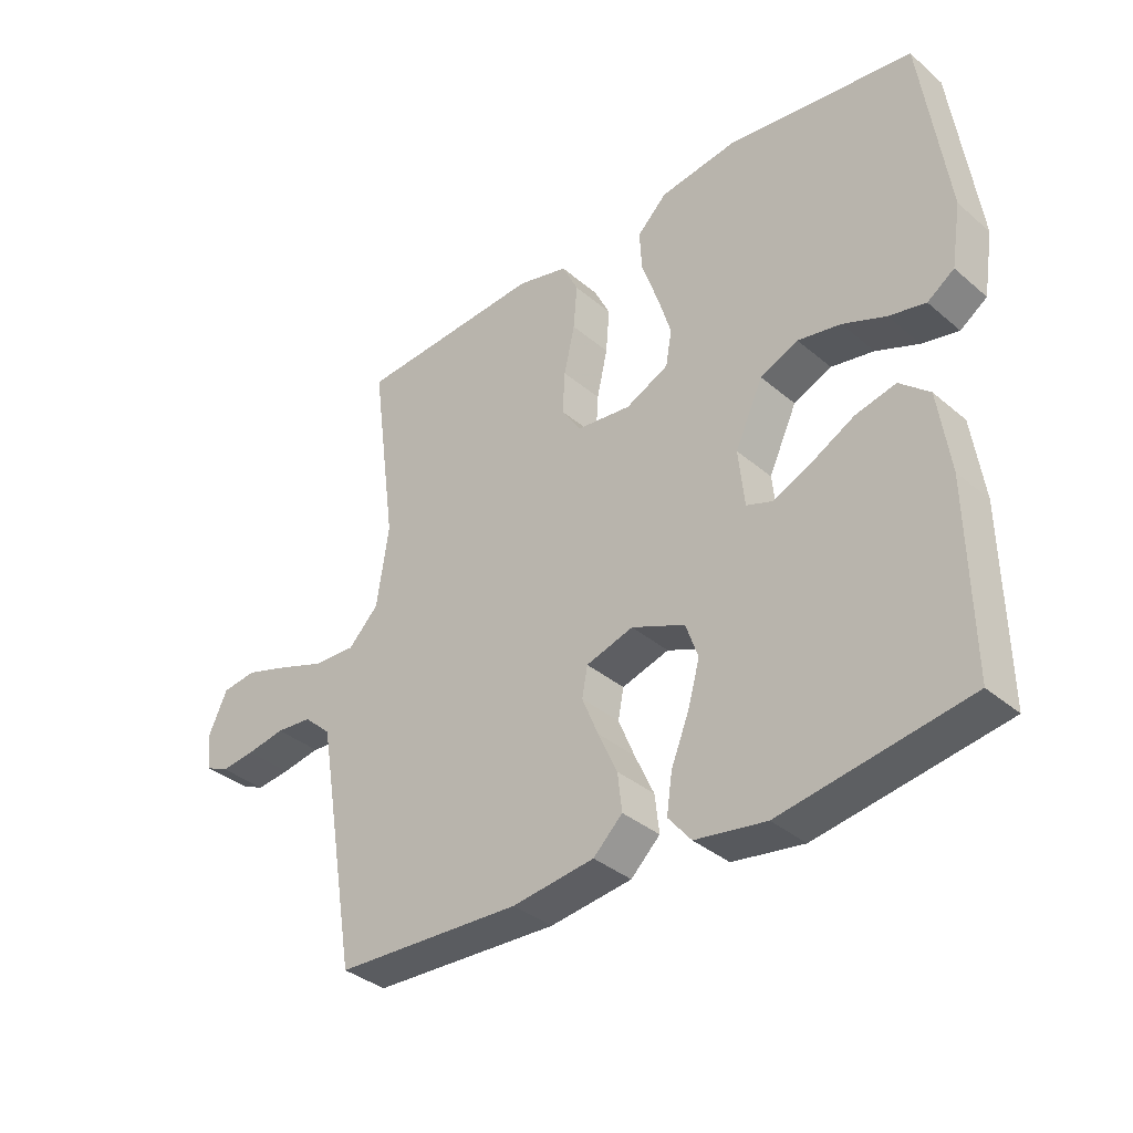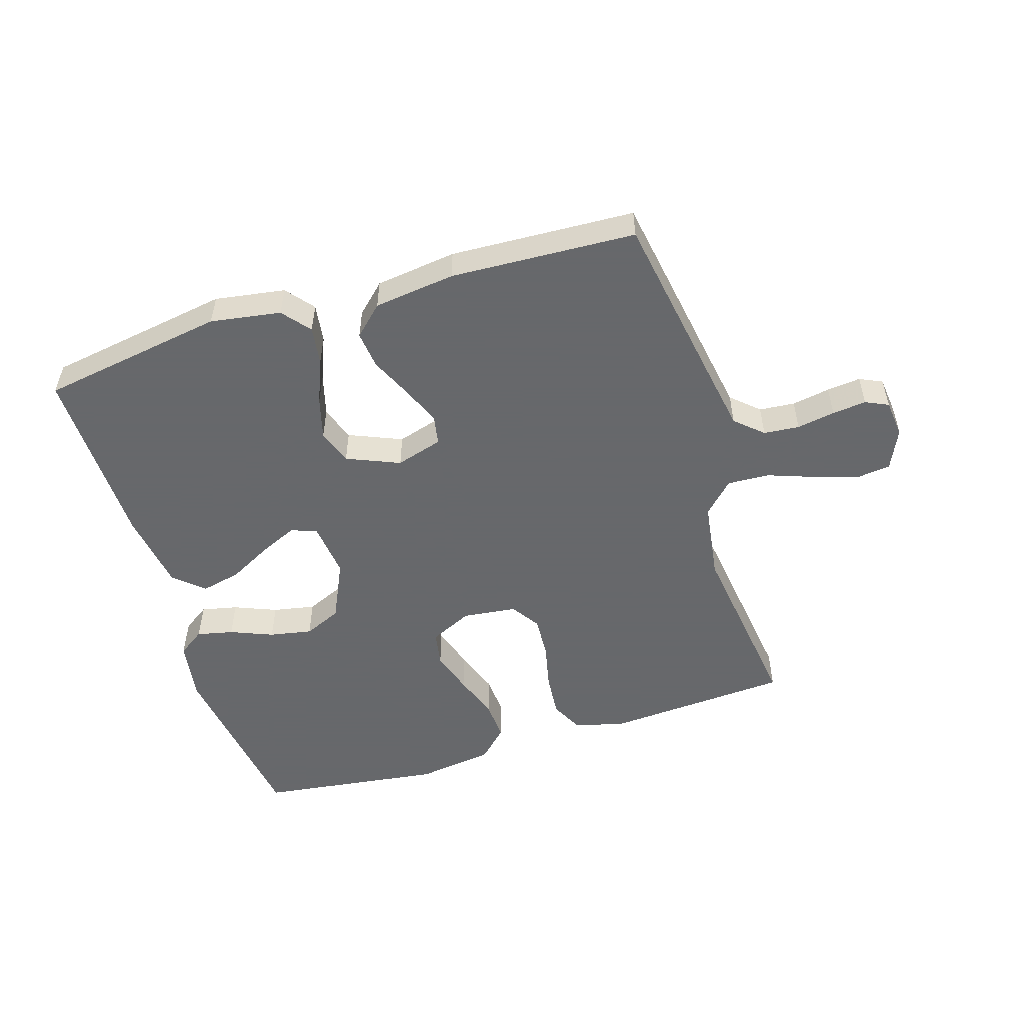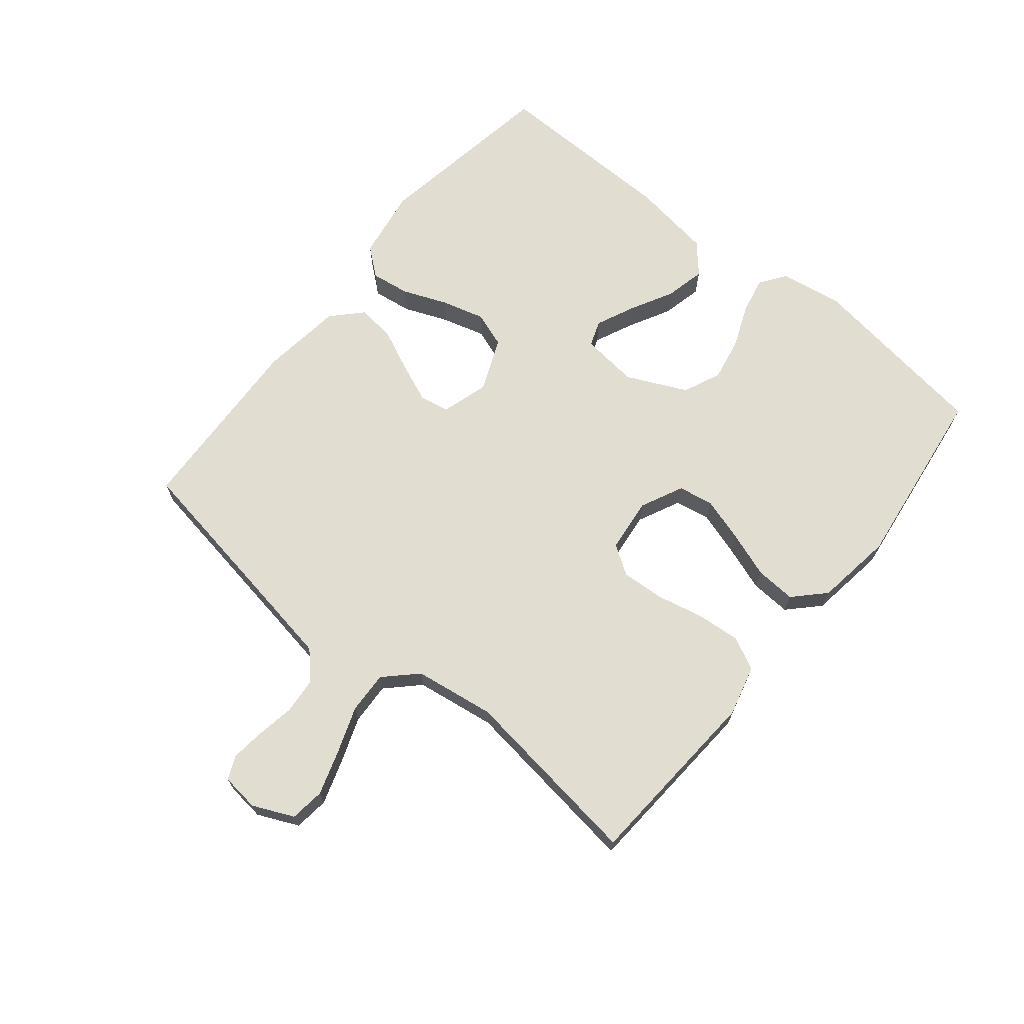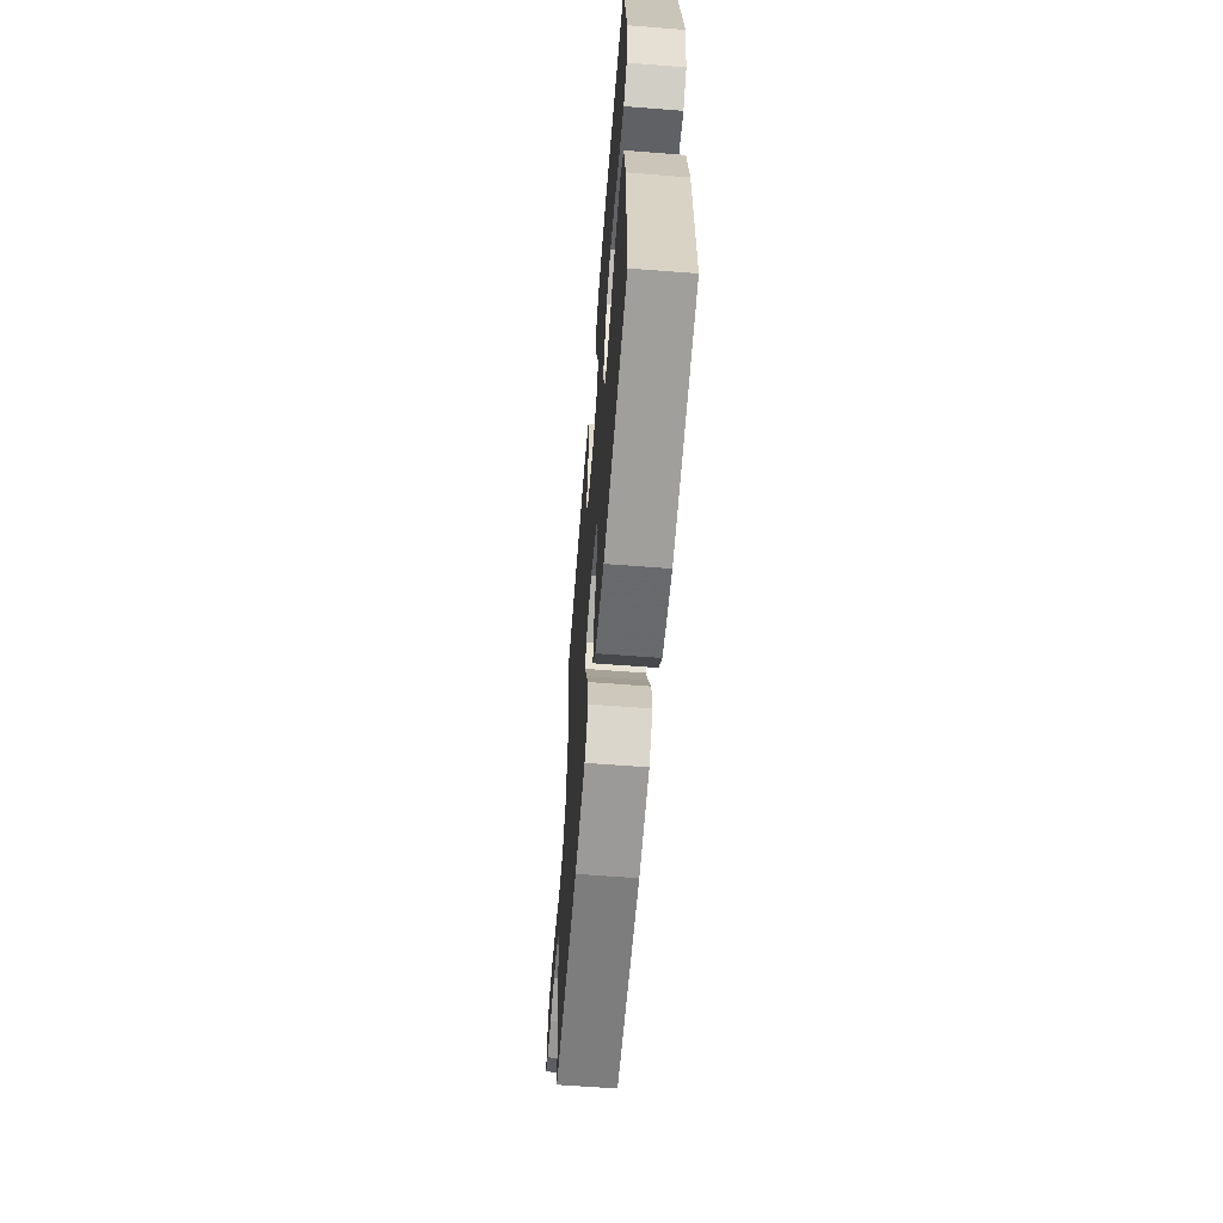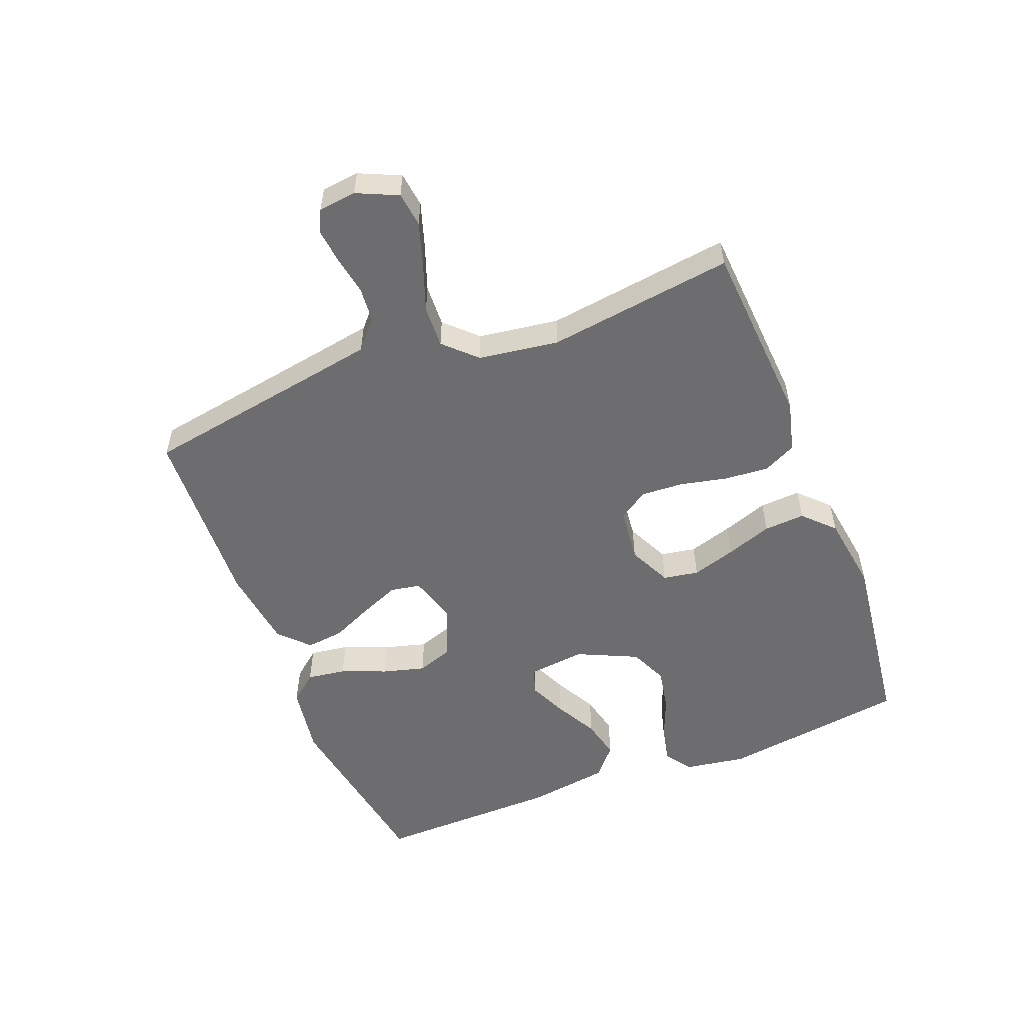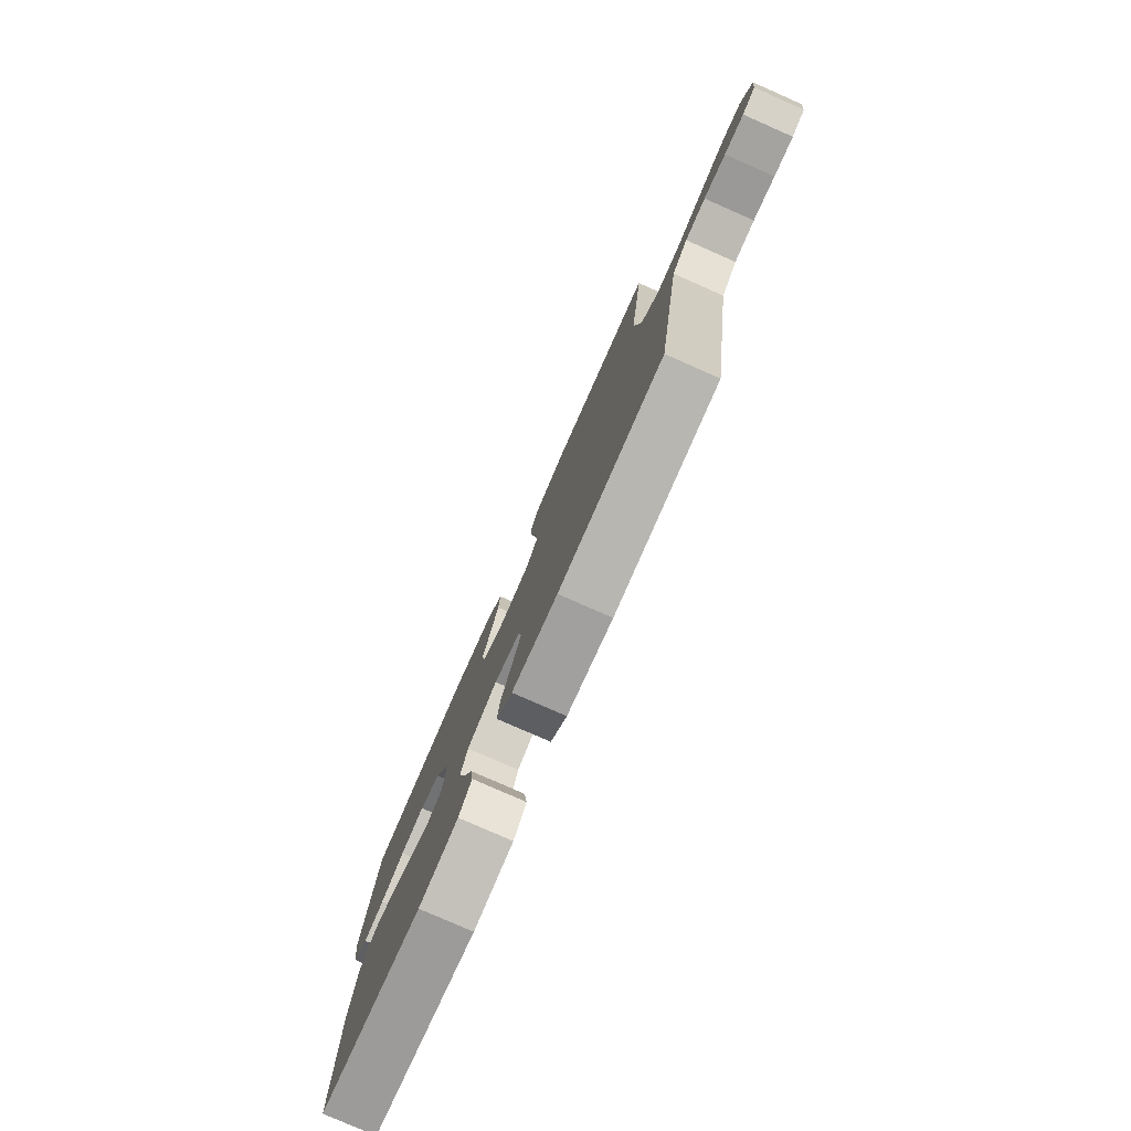
<metadata>
{"format":"obj","ext":"obj","renderer":"f3d","projection":"perspective","resolution":1024,"background":"white","views":[{"elev":-36.0,"azim":42.1,"up":"+Z"},{"elev":-52.3,"azim":-162.8,"up":"+Y"},{"elev":68.8,"azim":-50.8,"up":"+Y"},{"elev":-61.9,"azim":85.5,"up":"+Z"},{"elev":-54.1,"azim":-68.5,"up":"+Y"},{"elev":-79.0,"azim":-113.8,"up":"+Z"}]}
</metadata>
<code>
v -0.5 0.07 0.5
v -0.2 0.07 0.52
v -0.118 0.07 0.499
v -0.092 0.07 0.446
v -0.098 0.07 0.375
v -0.115 0.07 0.298
v -0.119 0.07 0.23
v -0.088 0.07 0.183
v 0 0.07 0.173
v 0.069 0.07 0.206
v 0.079 0.07 0.263
v 0.057 0.07 0.334
v 0.031 0.07 0.408
v 0.027 0.07 0.474
v 0.075 0.07 0.521
v 0.2 0.07 0.539
v 0.5 0.07 0.5
v 0.542 0.07 0.2
v 0.526 0.07 0.1
v 0.483 0.07 0.07
v 0.424 0.07 0.083
v 0.355 0.07 0.111
v 0.286 0.07 0.124
v 0.225 0.07 0.097
v 0.18 0.07 0
v 0.19 0.07 -0.092
v 0.232 0.07 -0.107
v 0.294 0.07 -0.079
v 0.363 0.07 -0.042
v 0.428 0.07 -0.027
v 0.476 0.07 -0.069
v 0.495 0.07 -0.2
v 0.5 0.07 -0.5
v 0.2 0.07 -0.549
v 0.086 0.07 -0.531
v 0.049 0.07 -0.486
v 0.058 0.07 -0.423
v 0.087 0.07 -0.351
v 0.106 0.07 -0.282
v 0.086 0.07 -0.225
v 0 0.07 -0.189
v -0.076 0.07 -0.212
v -0.085 0.07 -0.26
v -0.059 0.07 -0.323
v -0.028 0.07 -0.391
v -0.021 0.07 -0.452
v -0.068 0.07 -0.497
v -0.2 0.07 -0.514
v -0.5 0.07 -0.5
v -0.55 0.07 -0.2
v -0.566 0.07 -0.106
v -0.61 0.07 -0.066
v -0.668 0.07 -0.061
v -0.73 0.07 -0.072
v -0.785 0.07 -0.078
v -0.822 0.07 -0.061
v -0.829 0.07 0
v -0.799 0.07 0.066
v -0.743 0.07 0.073
v -0.671 0.07 0.05
v -0.596 0.07 0.023
v -0.528 0.07 0.02
v -0.479 0.07 0.07
v -0.46 0.07 0.2
v -0.5 0 0.5
v -0.2 0 0.52
v -0.118 0 0.499
v -0.092 0 0.446
v -0.098 0 0.375
v -0.115 0 0.298
v -0.119 0 0.23
v -0.088 0 0.183
v 0 0 0.173
v 0.069 0 0.206
v 0.079 0 0.263
v 0.057 0 0.334
v 0.031 0 0.408
v 0.027 0 0.474
v 0.075 0 0.521
v 0.2 0 0.539
v 0.5 0 0.5
v 0.542 0 0.2
v 0.526 0 0.1
v 0.483 0 0.07
v 0.424 0 0.083
v 0.355 0 0.111
v 0.286 0 0.124
v 0.225 0 0.097
v 0.18 0 0
v 0.19 0 -0.092
v 0.232 0 -0.107
v 0.294 0 -0.079
v 0.363 0 -0.042
v 0.428 0 -0.027
v 0.476 0 -0.069
v 0.495 0 -0.2
v 0.5 0 -0.5
v 0.2 0 -0.549
v 0.086 0 -0.531
v 0.049 0 -0.486
v 0.058 0 -0.423
v 0.087 0 -0.351
v 0.106 0 -0.282
v 0.086 0 -0.225
v 0 0 -0.189
v -0.076 0 -0.212
v -0.085 0 -0.26
v -0.059 0 -0.323
v -0.028 0 -0.391
v -0.021 0 -0.452
v -0.068 0 -0.497
v -0.2 0 -0.514
v -0.5 0 -0.5
v -0.55 0 -0.2
v -0.566 0 -0.106
v -0.61 0 -0.066
v -0.668 0 -0.061
v -0.73 0 -0.072
v -0.785 0 -0.078
v -0.822 0 -0.061
v -0.829 0 0
v -0.799 0 0.066
v -0.743 0 0.073
v -0.671 0 0.05
v -0.596 0 0.023
v -0.528 0 0.02
v -0.479 0 0.07
v -0.46 0 0.2
f 59 60 61
f 58 59 61
f 57 58 61
f 56 57 61
f 55 56 61
f 54 55 61
f 53 54 61
f 52 53 61 62
f 51 52 62 63
f 48 49 50
f 47 48 50
f 46 47 50
f 45 46 50
f 44 45 50
f 50 51 63
f 44 50 63
f 43 44 63
f 36 37 38
f 35 36 38
f 34 35 38
f 33 34 38
f 32 33 38
f 31 32 38
f 30 31 38
f 29 30 38
f 28 29 38
f 27 28 38 39
f 26 27 39 40
f 20 21 22
f 19 20 22
f 18 19 22
f 17 18 22
f 16 17 22
f 15 16 22
f 14 15 22
f 13 14 22
f 12 13 22
f 11 12 22 23
f 10 11 23 24
f 4 5 6
f 3 4 6
f 2 3 6
f 1 2 6
f 64 1 6
f 64 6 7
f 64 7 8
f 63 64 8
f 43 63 8
f 42 43 8
f 41 42 8 9
f 41 9 10
f 40 41 10
f 26 40 10
f 25 26 10
f 10 24 25
f 125 124 123
f 125 123 122
f 125 122 121
f 125 121 120
f 125 120 119
f 125 119 118
f 125 118 117
f 126 125 117 116
f 127 126 116 115
f 114 113 112
f 114 112 111
f 114 111 110
f 114 110 109
f 114 109 108
f 127 115 114
f 127 114 108
f 127 108 107
f 102 101 100
f 102 100 99
f 102 99 98
f 102 98 97
f 102 97 96
f 102 96 95
f 102 95 94
f 102 94 93
f 102 93 92
f 103 102 92 91
f 104 103 91 90
f 86 85 84
f 86 84 83
f 86 83 82
f 86 82 81
f 86 81 80
f 86 80 79
f 86 79 78
f 86 78 77
f 86 77 76
f 87 86 76 75
f 88 87 75 74
f 70 69 68
f 70 68 67
f 70 67 66
f 70 66 65
f 70 65 128
f 71 70 128
f 72 71 128
f 72 128 127
f 72 127 107
f 72 107 106
f 73 72 106 105
f 74 73 105
f 74 105 104
f 74 104 90
f 74 90 89
f 89 88 74
f 1 65 66 2
f 2 66 67 3
f 3 67 68 4
f 4 68 69 5
f 5 69 70 6
f 6 70 71 7
f 7 71 72 8
f 8 72 73 9
f 9 73 74 10
f 10 74 75 11
f 11 75 76 12
f 12 76 77 13
f 13 77 78 14
f 14 78 79 15
f 15 79 80 16
f 16 80 81 17
f 17 81 82 18
f 18 82 83 19
f 19 83 84 20
f 20 84 85 21
f 21 85 86 22
f 22 86 87 23
f 23 87 88 24
f 24 88 89 25
f 25 89 90 26
f 26 90 91 27
f 27 91 92 28
f 28 92 93 29
f 29 93 94 30
f 30 94 95 31
f 31 95 96 32
f 32 96 97 33
f 33 97 98 34
f 34 98 99 35
f 35 99 100 36
f 36 100 101 37
f 37 101 102 38
f 38 102 103 39
f 39 103 104 40
f 40 104 105 41
f 41 105 106 42
f 42 106 107 43
f 43 107 108 44
f 44 108 109 45
f 45 109 110 46
f 46 110 111 47
f 47 111 112 48
f 48 112 113 49
f 49 113 114 50
f 50 114 115 51
f 51 115 116 52
f 52 116 117 53
f 53 117 118 54
f 54 118 119 55
f 55 119 120 56
f 56 120 121 57
f 57 121 122 58
f 58 122 123 59
f 59 123 124 60
f 60 124 125 61
f 61 125 126 62
f 62 126 127 63
f 63 127 128 64
f 64 128 65 1

</code>
